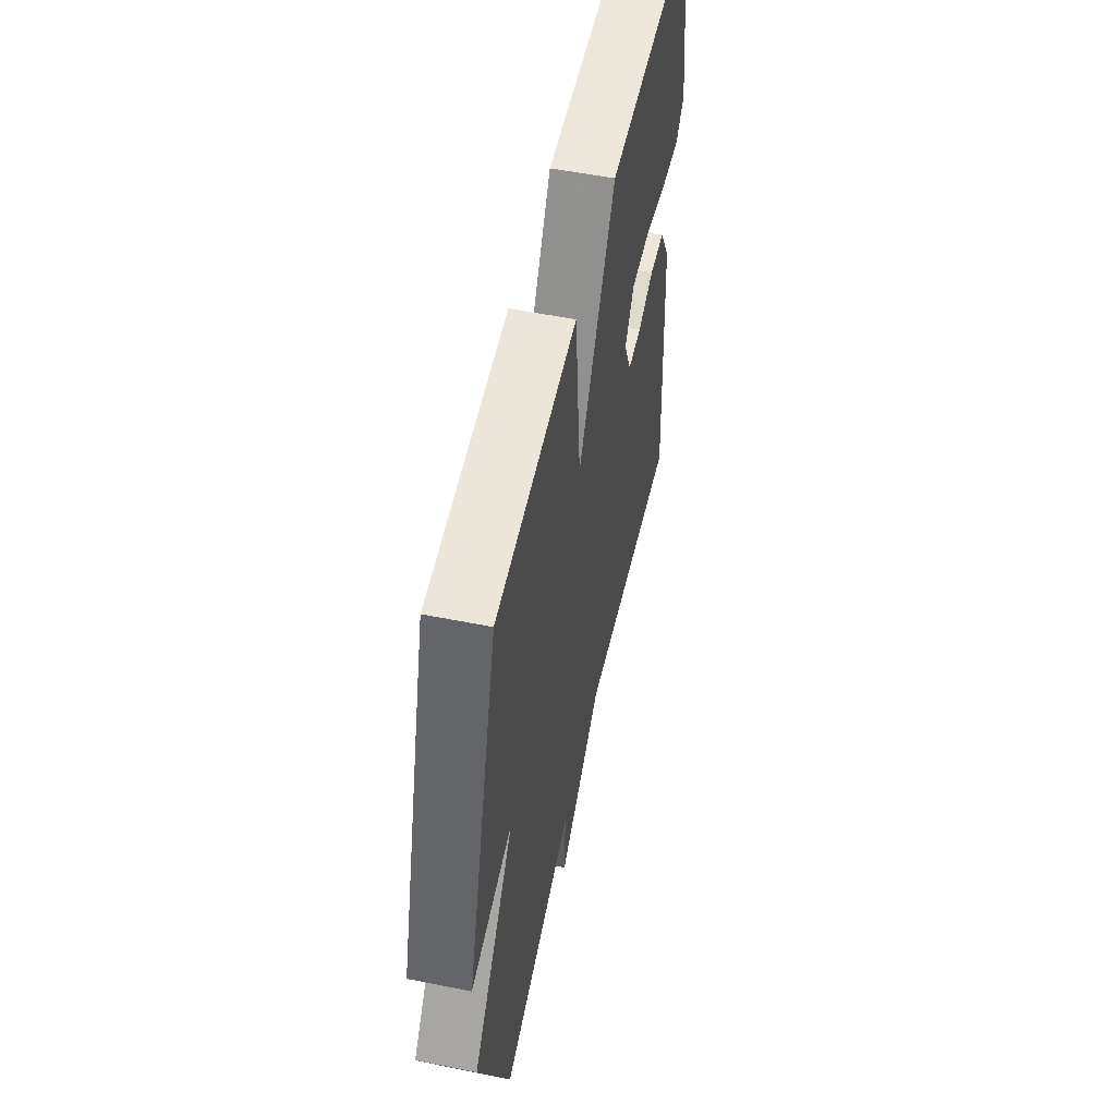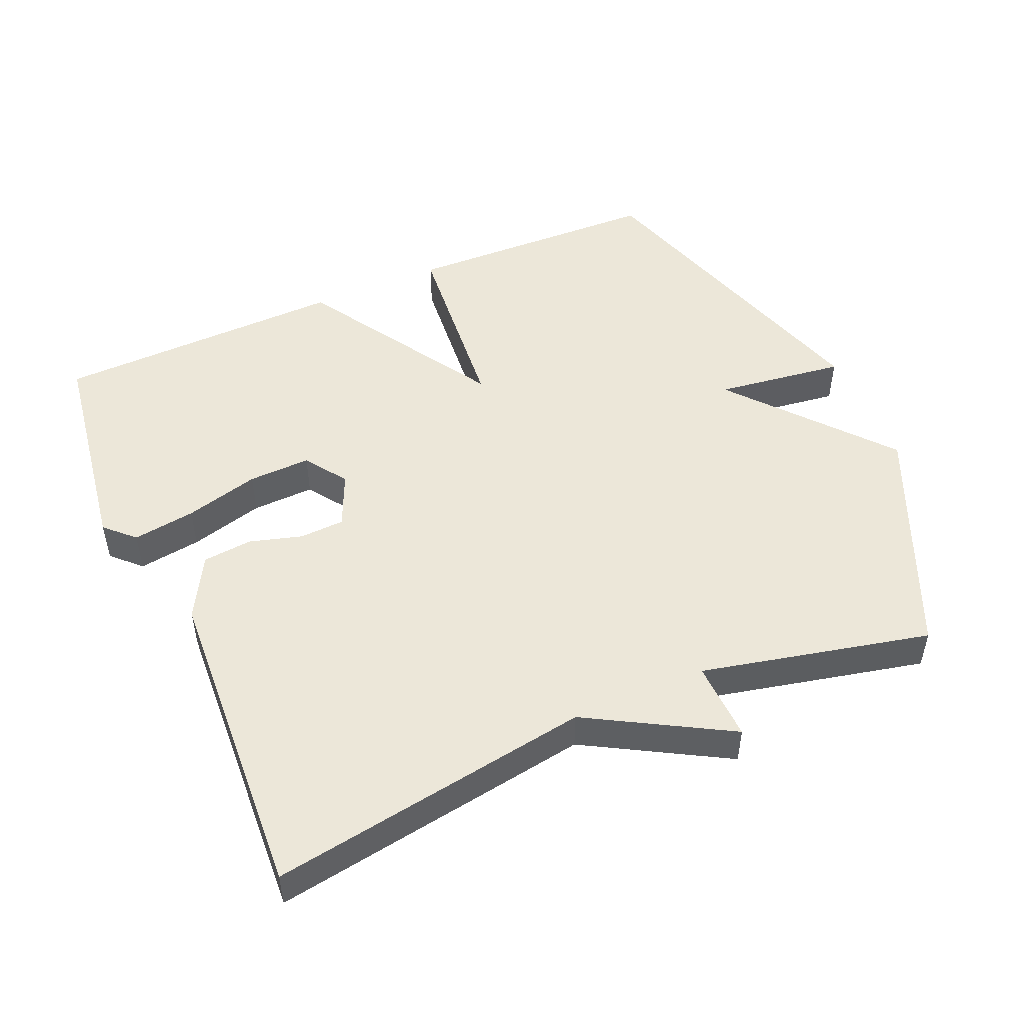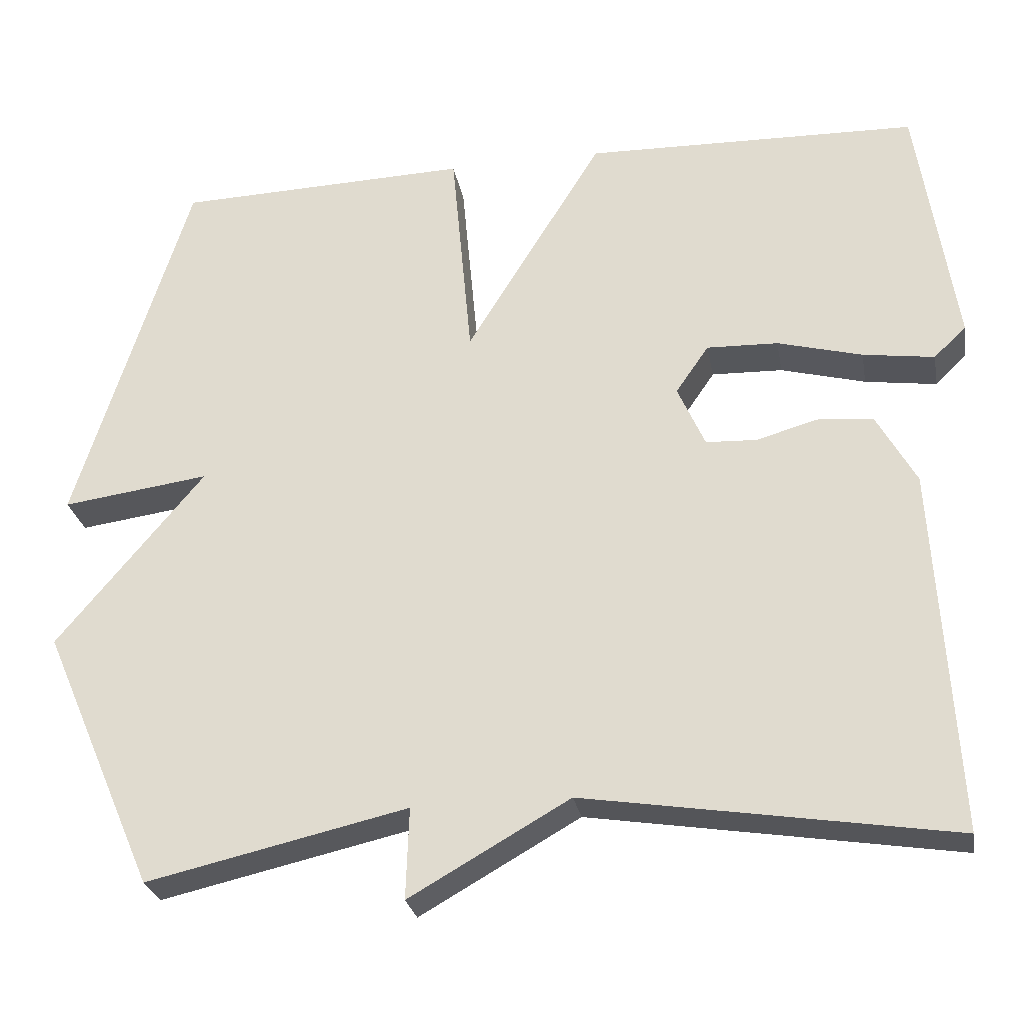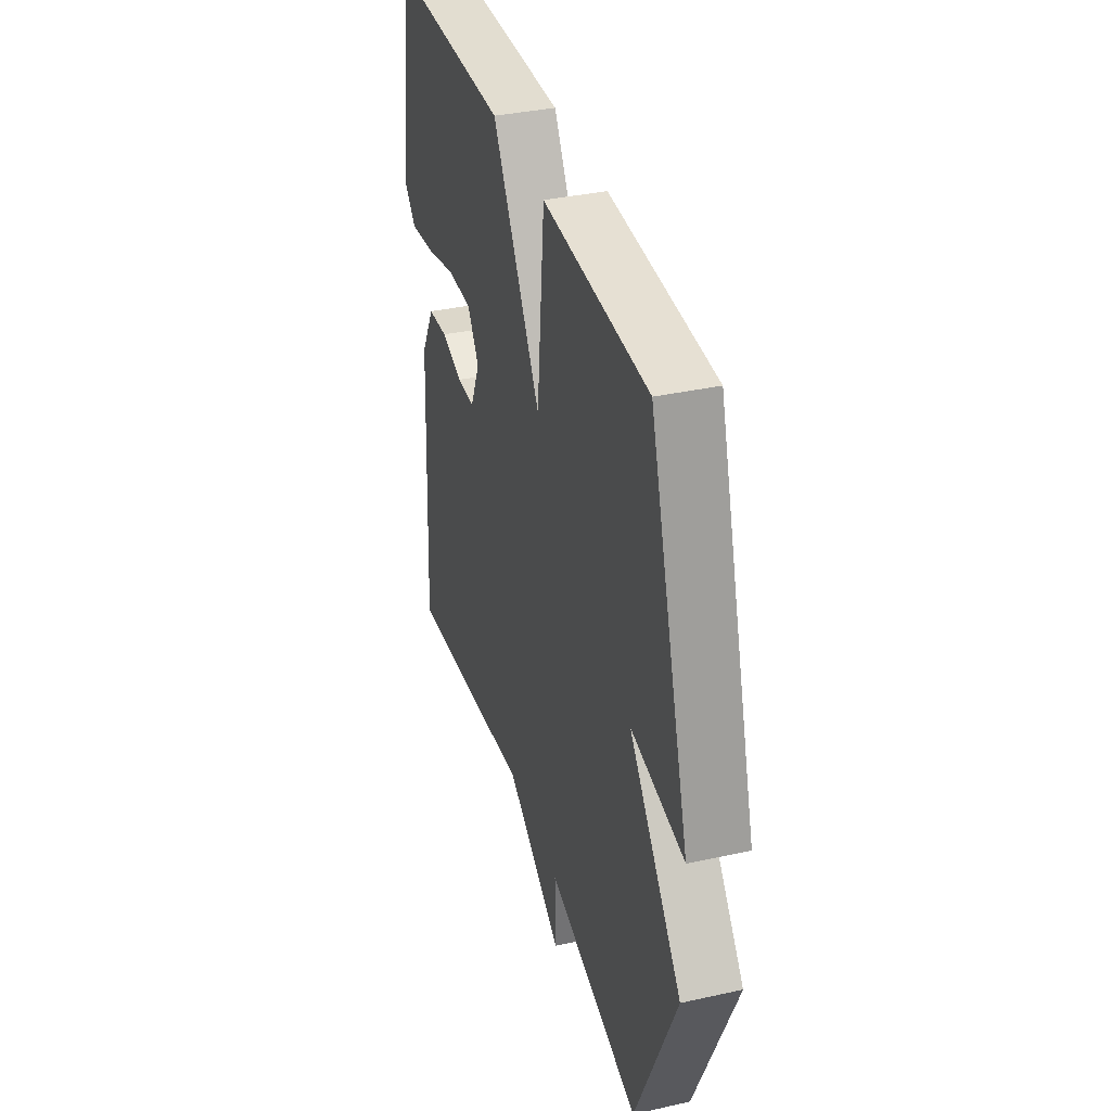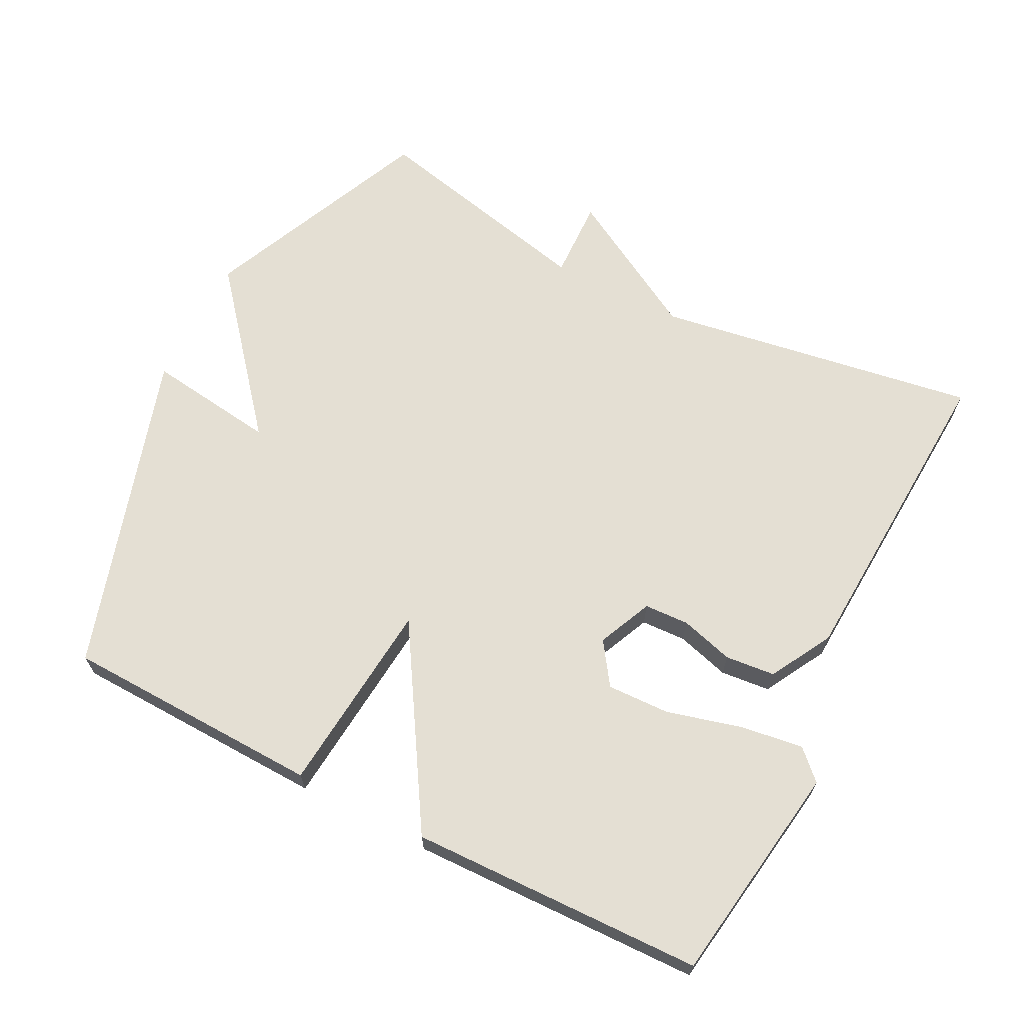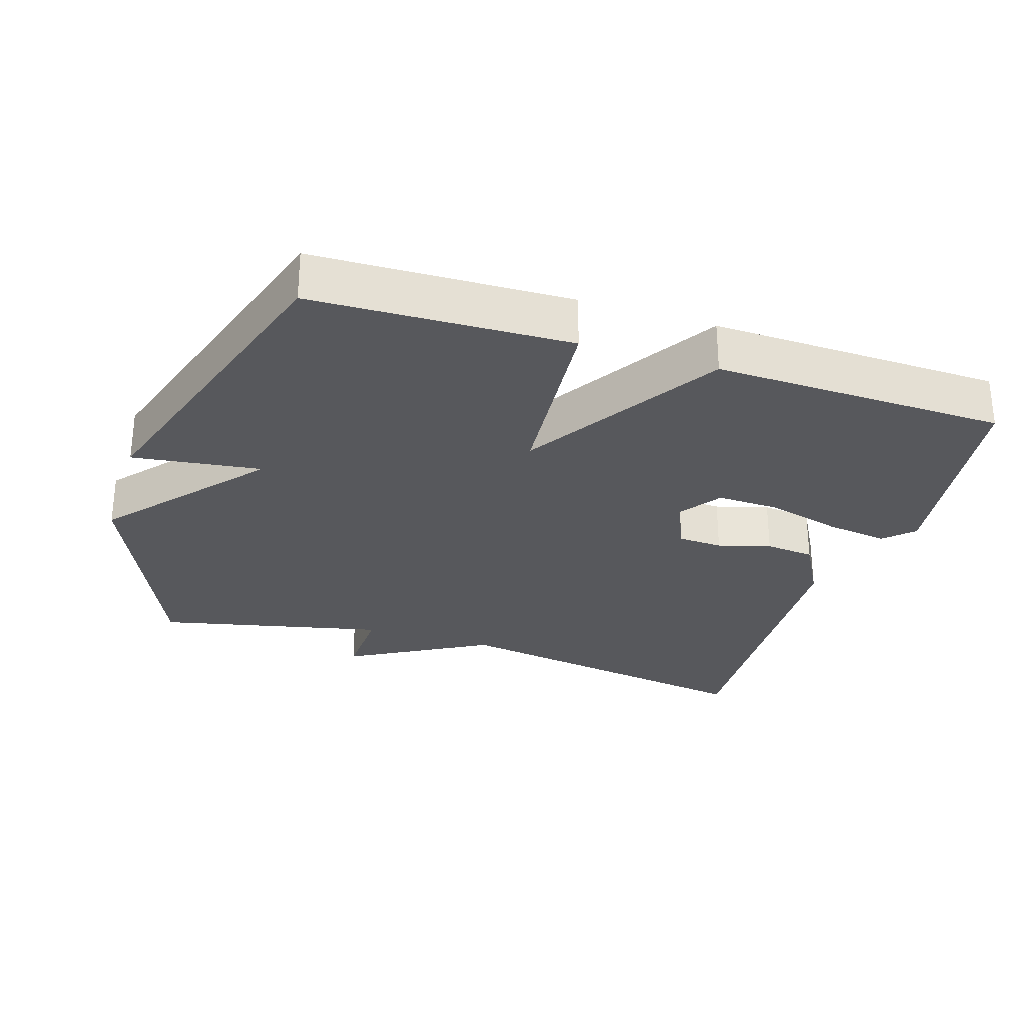
<metadata>
{"format":"obj","ext":"obj","renderer":"f3d","projection":"perspective","resolution":1024,"background":"white","views":[{"elev":54.3,"azim":-78.0,"up":"+Z"},{"elev":49.9,"azim":156.5,"up":"+Y"},{"elev":-27.1,"azim":10.3,"up":"+Z"},{"elev":36.6,"azim":-106.0,"up":"+Z"},{"elev":66.4,"azim":27.1,"up":"+Y"},{"elev":-28.8,"azim":-17.8,"up":"+Y"}]}
</metadata>
<code>
v 0.5 0.07 -0.5
v 0.032 0.07 -0.425
v -0.172 0.07 -0.541
v -0.168 0.07 -0.425
v -0.5 0.07 -0.5
v -0.645 0.07 -0.167
v -0.457 0.07 0.058
v -0.645 0.07 0.033
v -0.5 0.07 0.5
v -0.125 0.07 0.511
v -0.099 0.07 0.228
v 0.075 0.07 0.511
v 0.5 0.07 0.5
v 0.548 0.07 0.179
v 0.507 0.07 0.139
v 0.416 0.07 0.152
v 0.308 0.07 0.181
v 0.217 0.07 0.184
v 0.175 0.07 0.123
v 0.21 0.07 0.044
v 0.275 0.07 0.041
v 0.352 0.07 0.063
v 0.424 0.07 0.056
v 0.474 0.07 -0.034
v 0.5 0 -0.5
v 0.032 0 -0.425
v -0.172 0 -0.541
v -0.168 0 -0.425
v -0.5 0 -0.5
v -0.645 0 -0.167
v -0.457 0 0.058
v -0.645 0 0.033
v -0.5 0 0.5
v -0.125 0 0.511
v -0.099 0 0.228
v 0.075 0 0.511
v 0.5 0 0.5
v 0.548 0 0.179
v 0.507 0 0.139
v 0.416 0 0.152
v 0.308 0 0.181
v 0.217 0 0.184
v 0.175 0 0.123
v 0.21 0 0.044
v 0.275 0 0.041
v 0.352 0 0.063
v 0.424 0 0.056
v 0.474 0 -0.034
f 24 1 2
f 23 24 2
f 22 23 2
f 21 22 2
f 2 3 4
f 21 2 4
f 20 21 4
f 5 6 7
f 4 5 7
f 20 4 7
f 19 20 7
f 18 19 7
f 15 16 17
f 14 15 17
f 13 14 17
f 12 13 17
f 11 12 17 18
f 9 10 11
f 8 9 11
f 7 8 11
f 7 11 18
f 26 25 48
f 26 48 47
f 26 47 46
f 26 46 45
f 28 27 26
f 28 26 45
f 28 45 44
f 31 30 29
f 31 29 28
f 31 28 44
f 31 44 43
f 31 43 42
f 41 40 39
f 41 39 38
f 41 38 37
f 41 37 36
f 42 41 36 35
f 35 34 33
f 35 33 32
f 35 32 31
f 42 35 31
f 1 25 26 2
f 2 26 27 3
f 3 27 28 4
f 4 28 29 5
f 5 29 30 6
f 6 30 31 7
f 7 31 32 8
f 8 32 33 9
f 9 33 34 10
f 10 34 35 11
f 11 35 36 12
f 12 36 37 13
f 13 37 38 14
f 14 38 39 15
f 15 39 40 16
f 16 40 41 17
f 17 41 42 18
f 18 42 43 19
f 19 43 44 20
f 20 44 45 21
f 21 45 46 22
f 22 46 47 23
f 23 47 48 24
f 24 48 25 1

</code>
